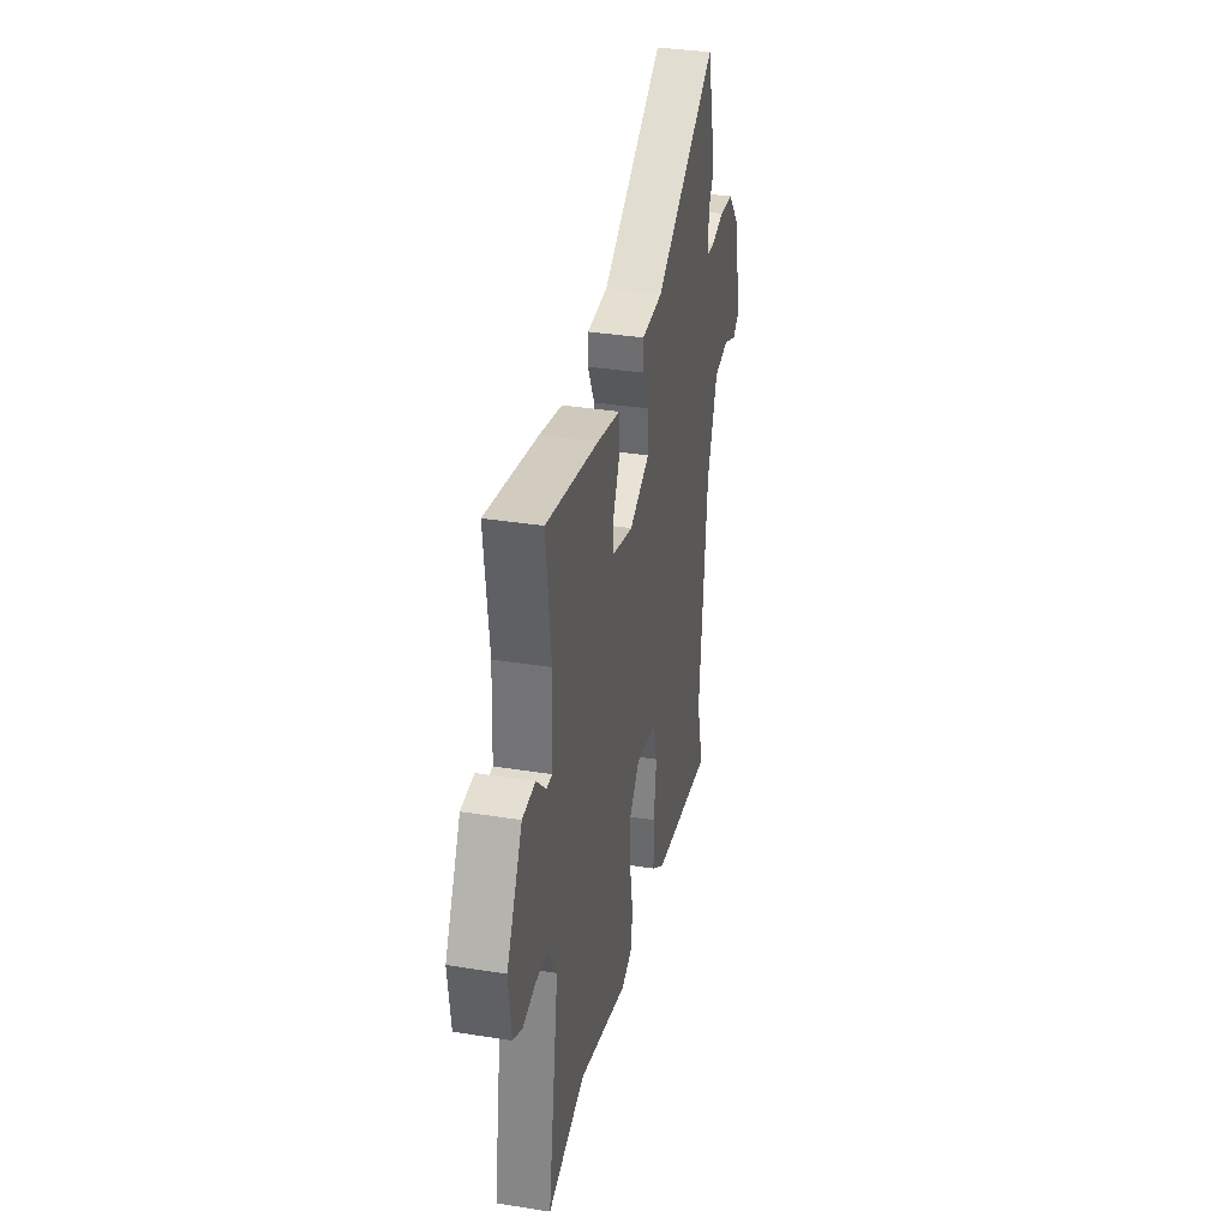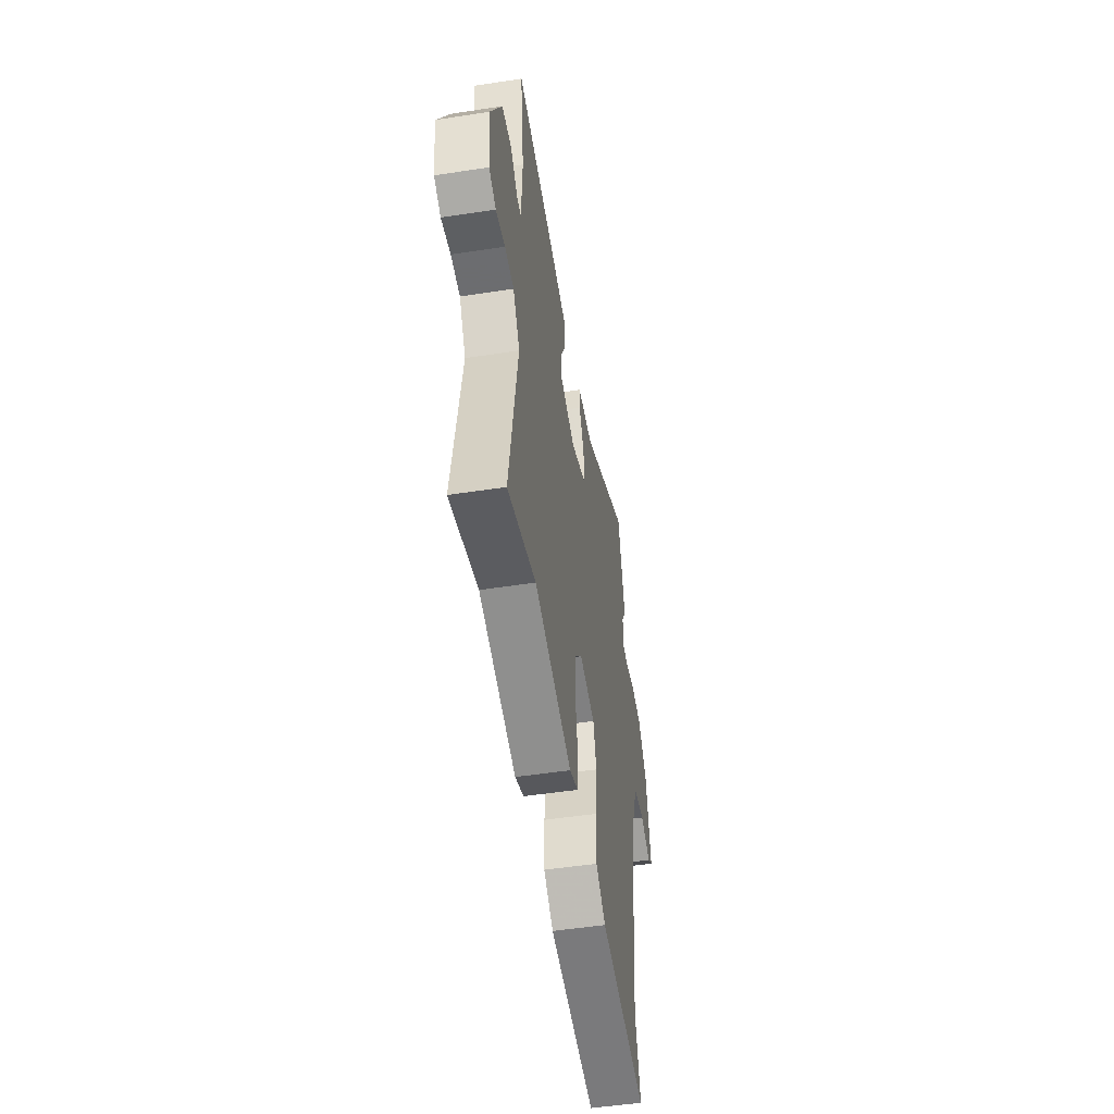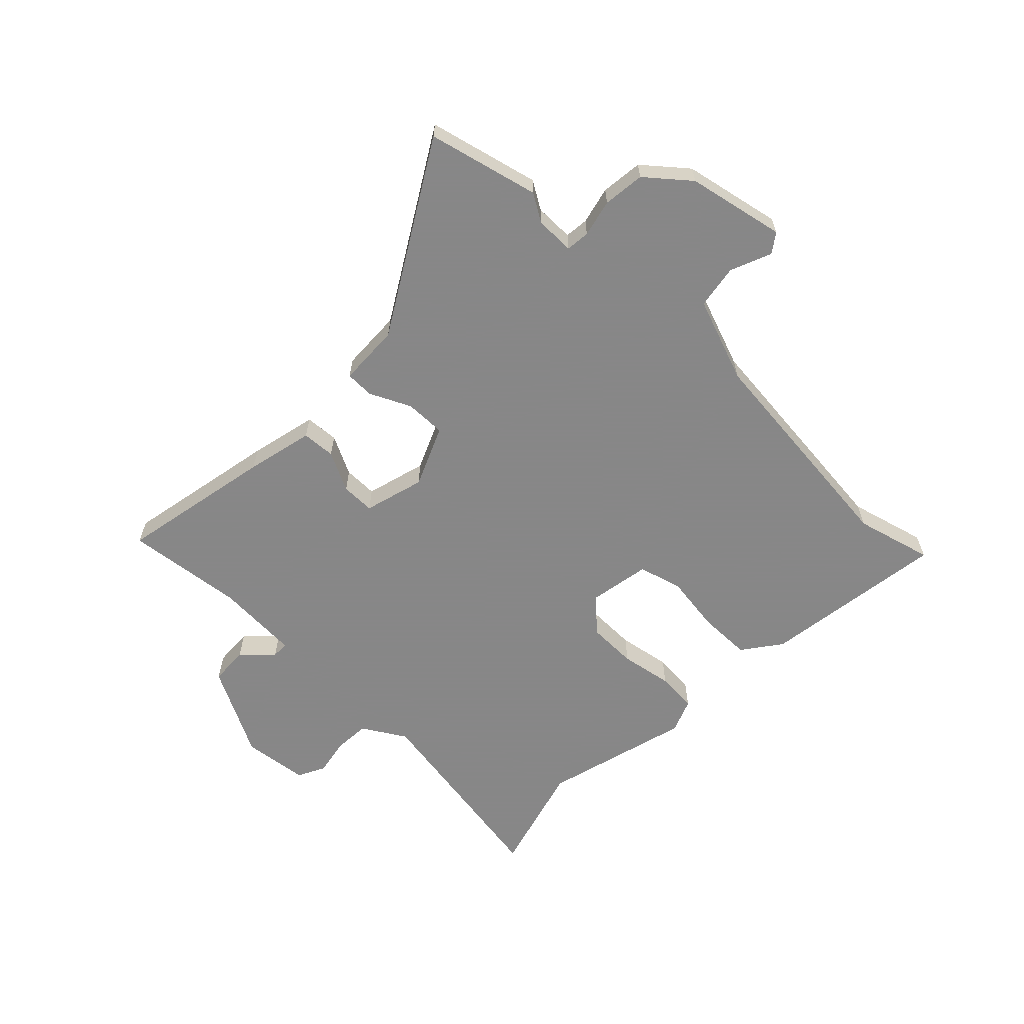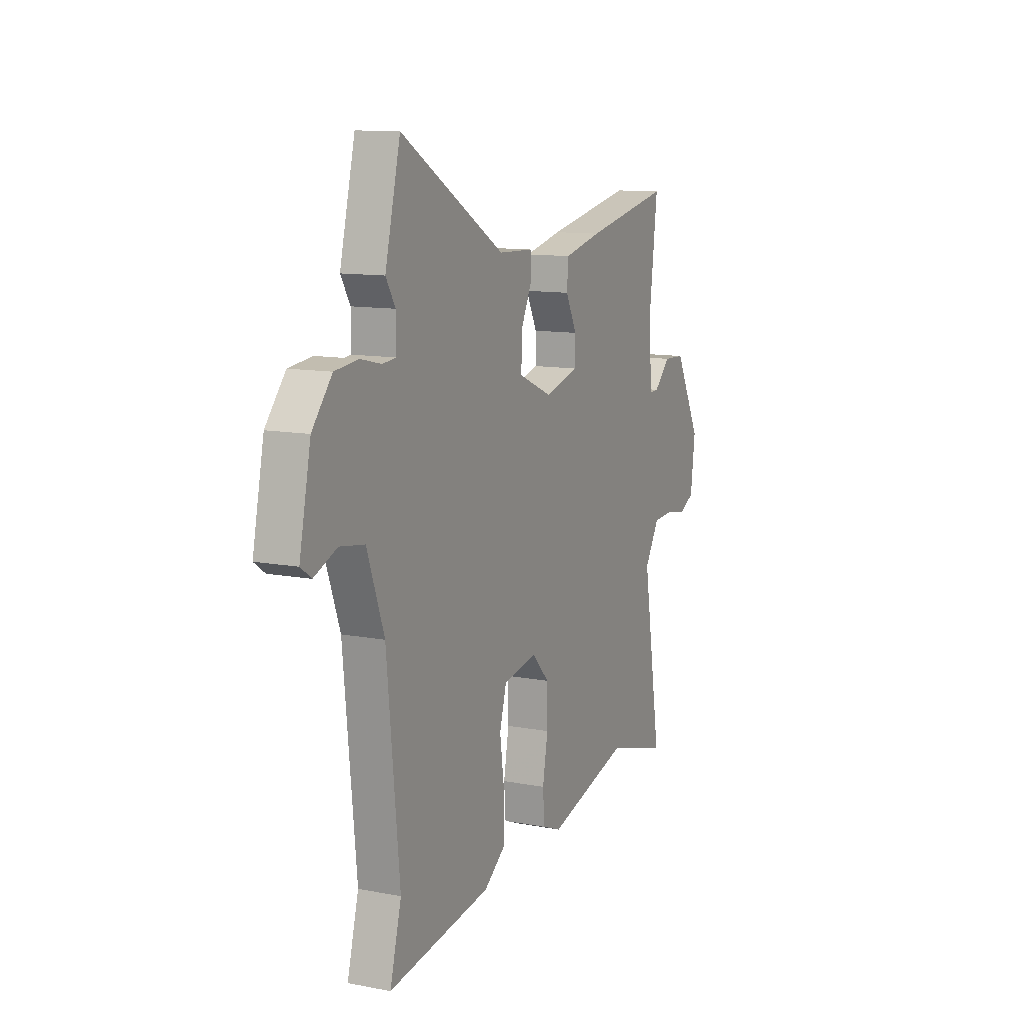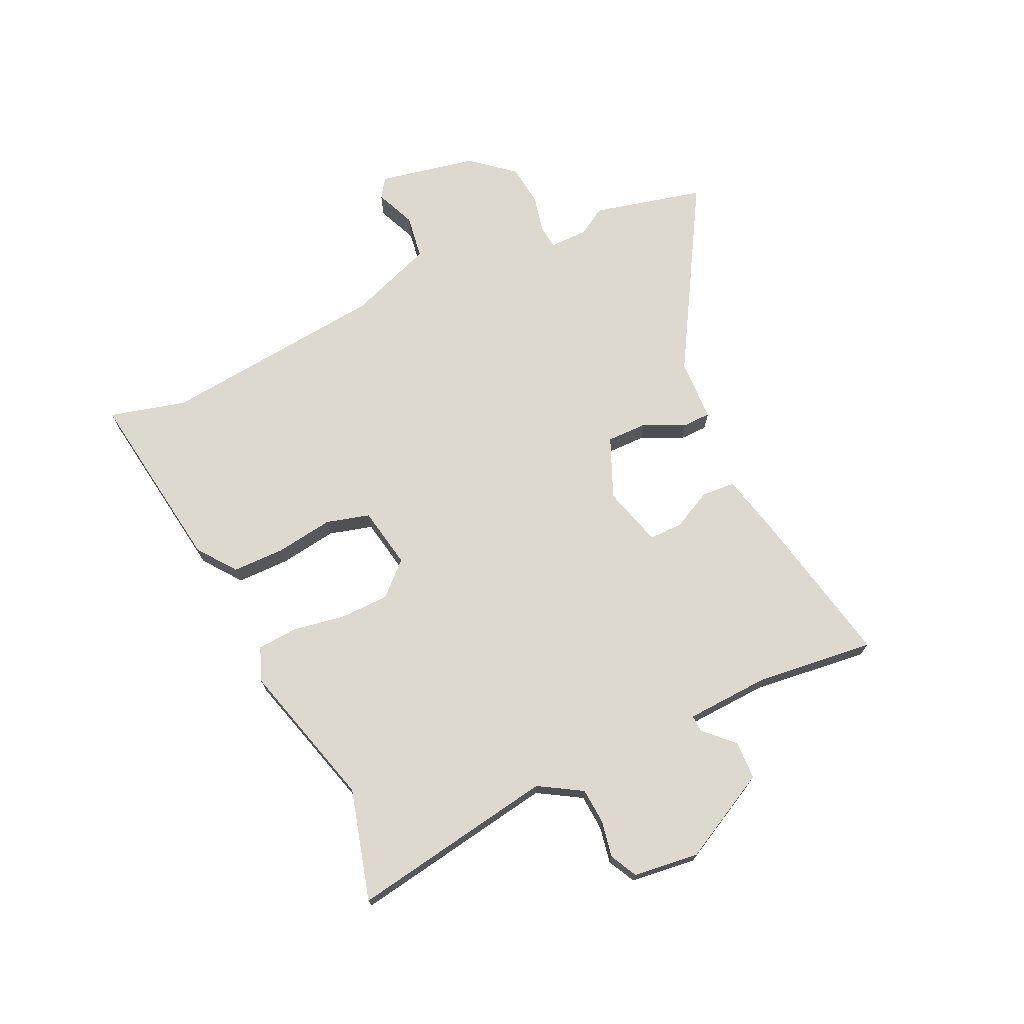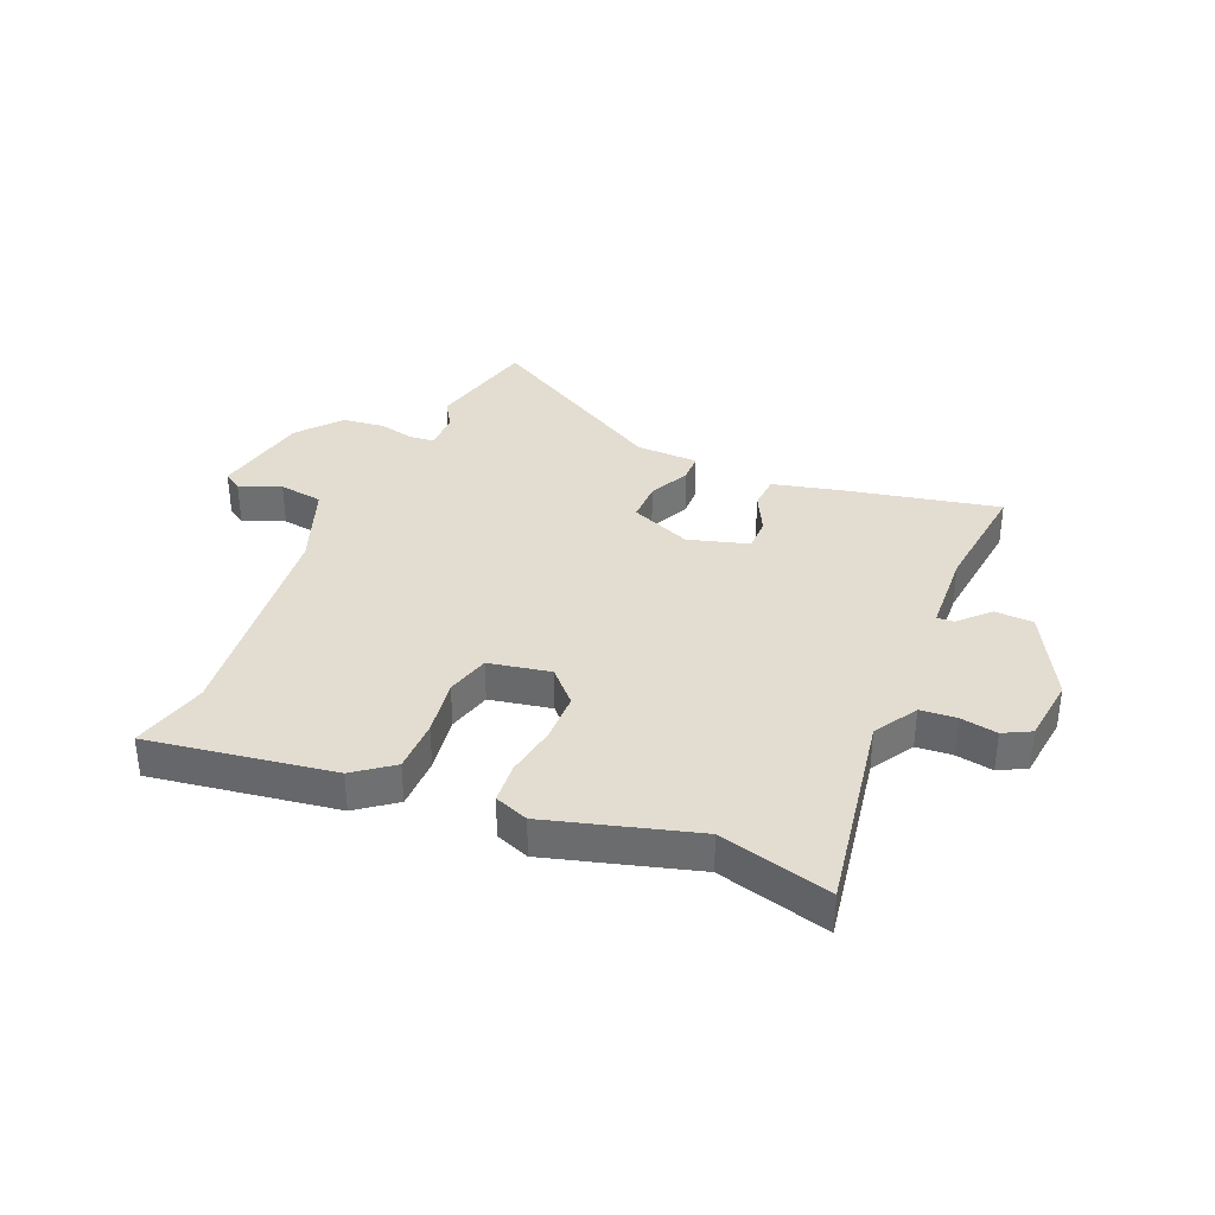
<metadata>
{"format":"obj","ext":"obj","renderer":"f3d","projection":"perspective","resolution":1024,"background":"white","views":[{"elev":34.8,"azim":-77.9,"up":"+Z"},{"elev":-50.4,"azim":-80.4,"up":"+Z"},{"elev":-62.6,"azim":45.8,"up":"+Y"},{"elev":11.5,"azim":114.9,"up":"+Z"},{"elev":71.6,"azim":-115.3,"up":"+Y"},{"elev":35.4,"azim":-157.6,"up":"+Y"}]}
</metadata>
<code>
v -0.489 0.07 0.506
v -0.223 0.07 0.453
v -0.107 0.07 0.426
v -0.103 0.07 0.368
v -0.137 0.07 0.3
v -0.137 0.07 0.242
v -0.033 0.07 0.213
v 0.071 0.07 0.258
v 0.07 0.07 0.328
v 0.036 0.07 0.399
v 0.037 0.07 0.448
v 0.144 0.07 0.452
v 0.465 0.07 0.642
v 0.512 0.07 0.451
v 0.483 0.07 0.403
v 0.483 0.07 0.336
v 0.524 0.07 0.332
v 0.588 0.07 0.347
v 0.66 0.07 0.339
v 0.721 0.07 0.266
v 0.756 0.07 0.098
v 0.723 0.07 0.075
v 0.653 0.07 0.104
v 0.577 0.07 0.092
v 0.524 0.07 -0.054
v 0.485 0.07 -0.444
v 0.52 0.07 -0.576
v 0.202 0.07 -0.531
v 0.136 0.07 -0.482
v 0.135 0.07 -0.391
v 0.149 0.07 -0.292
v 0.128 0.07 -0.217
v 0.022 0.07 -0.198
v -0.03 0.07 -0.254
v -0.031 0.07 -0.339
v -0.015 0.07 -0.429
v -0.02 0.07 -0.499
v -0.078 0.07 -0.522
v -0.331 0.07 -0.453
v -0.522 0.07 -0.506
v -0.465 0.07 -0.153
v -0.51 0.07 -0.079
v -0.572 0.07 -0.075
v -0.635 0.07 -0.087
v -0.682 0.07 -0.063
v -0.696 0.07 0.05
v -0.616 0.07 0.204
v -0.55 0.07 0.207
v -0.501 0.07 0.158
v -0.472 0.07 0.157
v -0.465 0.07 0.303
v -0.489 0 0.506
v -0.223 0 0.453
v -0.107 0 0.426
v -0.103 0 0.368
v -0.137 0 0.3
v -0.137 0 0.242
v -0.033 0 0.213
v 0.071 0 0.258
v 0.07 0 0.328
v 0.036 0 0.399
v 0.037 0 0.448
v 0.144 0 0.452
v 0.465 0 0.642
v 0.512 0 0.451
v 0.483 0 0.403
v 0.483 0 0.336
v 0.524 0 0.332
v 0.588 0 0.347
v 0.66 0 0.339
v 0.721 0 0.266
v 0.756 0 0.098
v 0.723 0 0.075
v 0.653 0 0.104
v 0.577 0 0.092
v 0.524 0 -0.054
v 0.485 0 -0.444
v 0.52 0 -0.576
v 0.202 0 -0.531
v 0.136 0 -0.482
v 0.135 0 -0.391
v 0.149 0 -0.292
v 0.128 0 -0.217
v 0.022 0 -0.198
v -0.03 0 -0.254
v -0.031 0 -0.339
v -0.015 0 -0.429
v -0.02 0 -0.499
v -0.078 0 -0.522
v -0.331 0 -0.453
v -0.522 0 -0.506
v -0.465 0 -0.153
v -0.51 0 -0.079
v -0.572 0 -0.075
v -0.635 0 -0.087
v -0.682 0 -0.063
v -0.696 0 0.05
v -0.616 0 0.204
v -0.55 0 0.207
v -0.501 0 0.158
v -0.472 0 0.157
v -0.465 0 0.303
f 46 47 48 49
f 46 49 50
f 43 44 45 46
f 42 43 46 50
f 41 42 50
f 39 40 41
f 39 41 50 51
f 35 36 37 38
f 34 35 38 39
f 33 34 39 51
f 28 29 30 31
f 26 27 28 31
f 25 26 31 32
f 24 25 32 33
f 20 21 22 23
f 20 23 24
f 17 18 19 20
f 16 17 20 24
f 12 13 14 15
f 12 15 16
f 9 10 11 12
f 8 9 12 16
f 7 8 16 24
f 2 3 4 5
f 2 5 6
f 1 2 6
f 51 1 6
f 33 51 6 7
f 7 24 33
f 100 99 98 97
f 101 100 97
f 97 96 95 94
f 101 97 94 93
f 101 93 92
f 92 91 90
f 102 101 92 90
f 89 88 87 86
f 90 89 86 85
f 102 90 85 84
f 82 81 80 79
f 82 79 78 77
f 83 82 77 76
f 84 83 76 75
f 74 73 72 71
f 75 74 71
f 71 70 69 68
f 75 71 68 67
f 66 65 64 63
f 67 66 63
f 63 62 61 60
f 67 63 60 59
f 75 67 59 58
f 56 55 54 53
f 57 56 53
f 57 53 52
f 57 52 102
f 58 57 102 84
f 84 75 58
f 1 52 53 2
f 2 53 54 3
f 3 54 55 4
f 4 55 56 5
f 5 56 57 6
f 6 57 58 7
f 7 58 59 8
f 8 59 60 9
f 9 60 61 10
f 10 61 62 11
f 11 62 63 12
f 12 63 64 13
f 13 64 65 14
f 14 65 66 15
f 15 66 67 16
f 16 67 68 17
f 17 68 69 18
f 18 69 70 19
f 19 70 71 20
f 20 71 72 21
f 21 72 73 22
f 22 73 74 23
f 23 74 75 24
f 24 75 76 25
f 25 76 77 26
f 26 77 78 27
f 27 78 79 28
f 28 79 80 29
f 29 80 81 30
f 30 81 82 31
f 31 82 83 32
f 32 83 84 33
f 33 84 85 34
f 34 85 86 35
f 35 86 87 36
f 36 87 88 37
f 37 88 89 38
f 38 89 90 39
f 39 90 91 40
f 40 91 92 41
f 41 92 93 42
f 42 93 94 43
f 43 94 95 44
f 44 95 96 45
f 45 96 97 46
f 46 97 98 47
f 47 98 99 48
f 48 99 100 49
f 49 100 101 50
f 50 101 102 51
f 51 102 52 1

</code>
